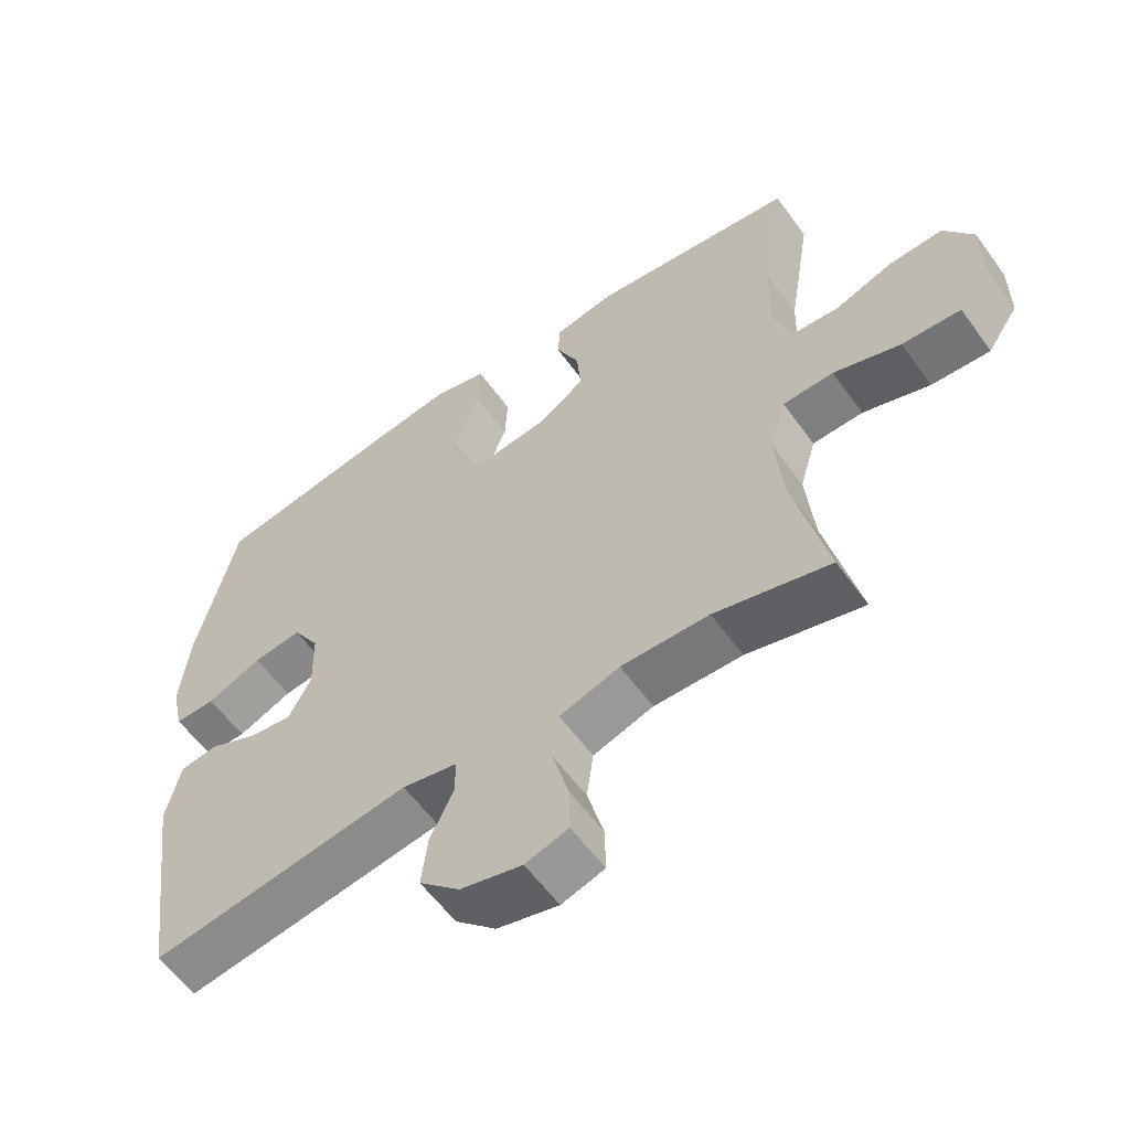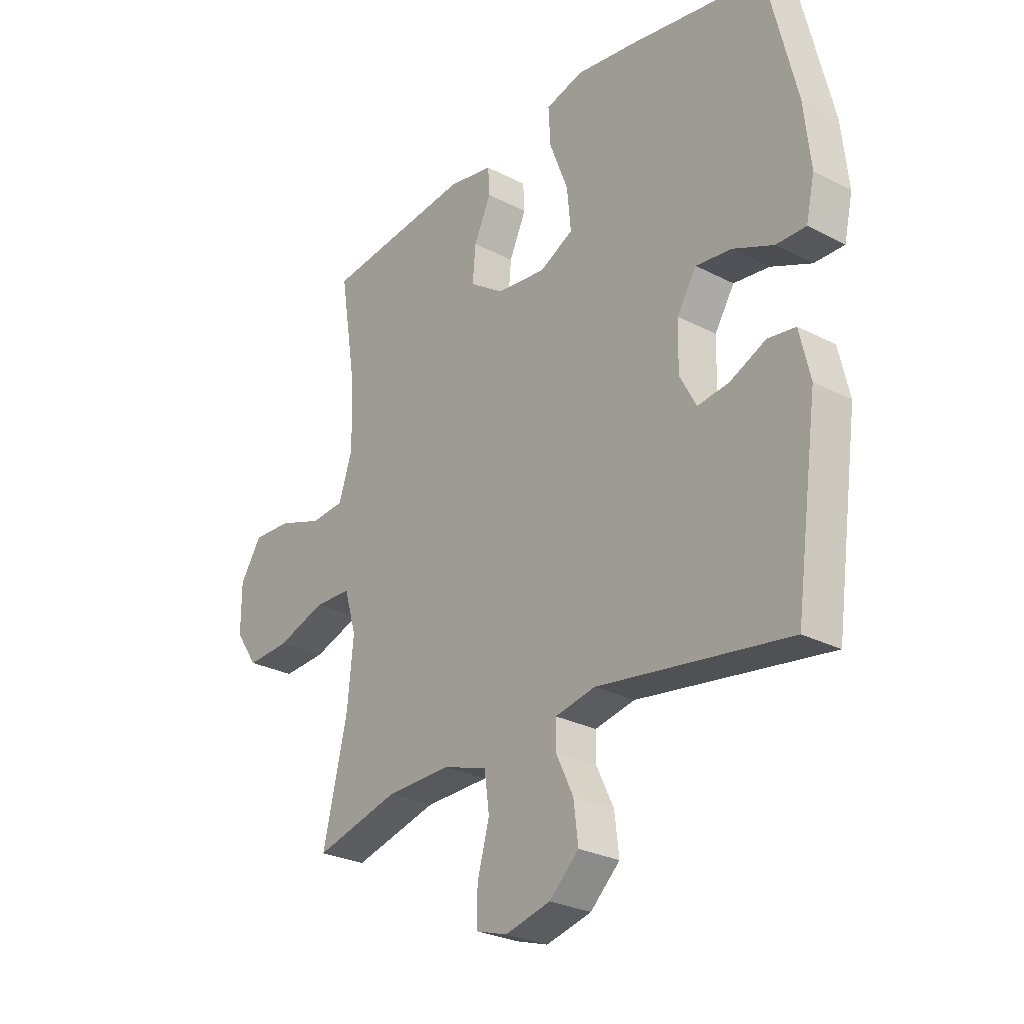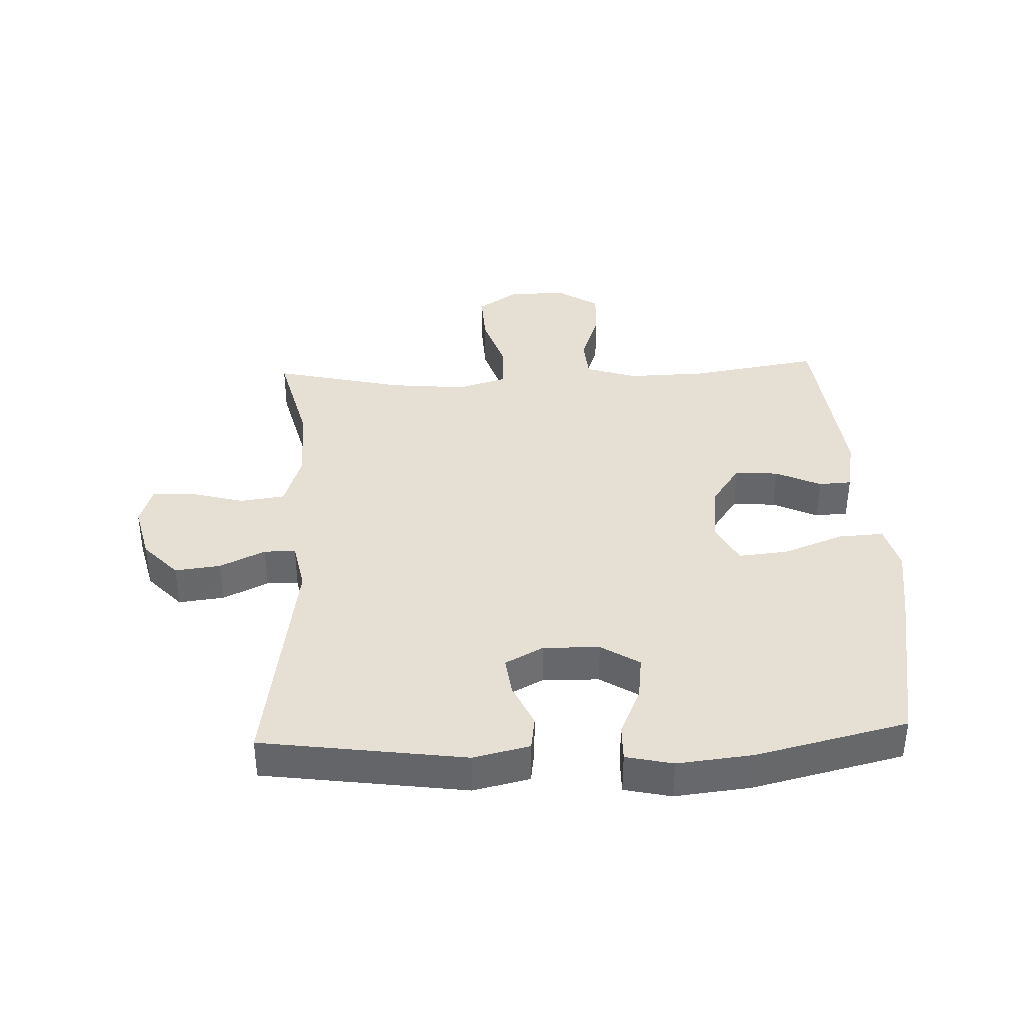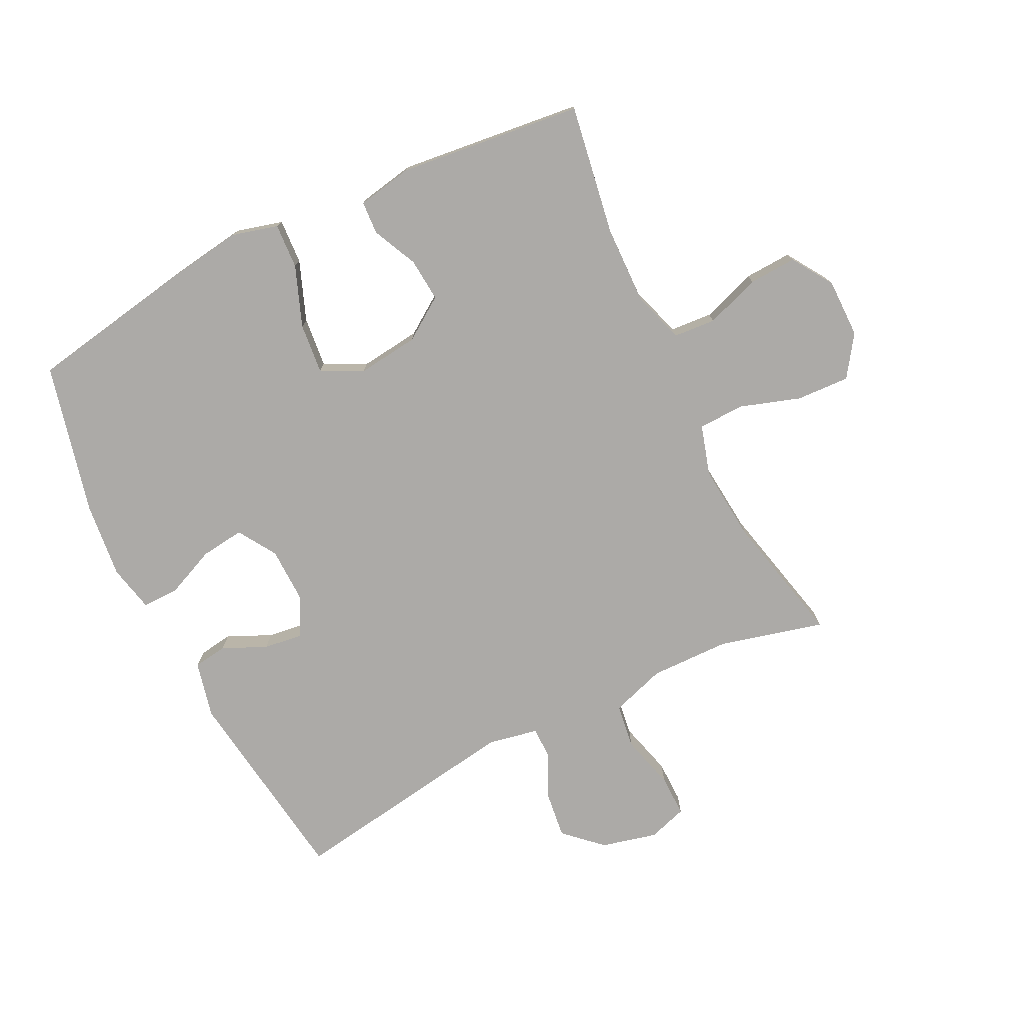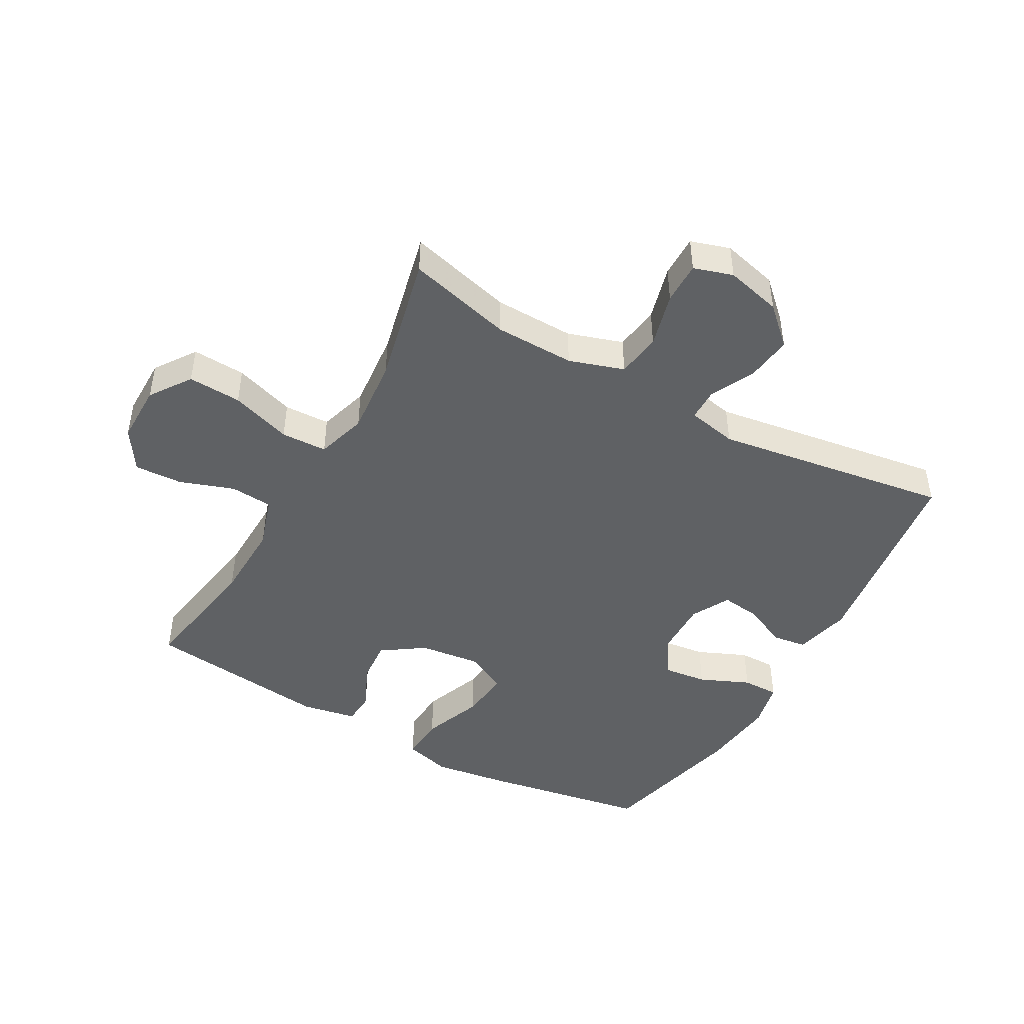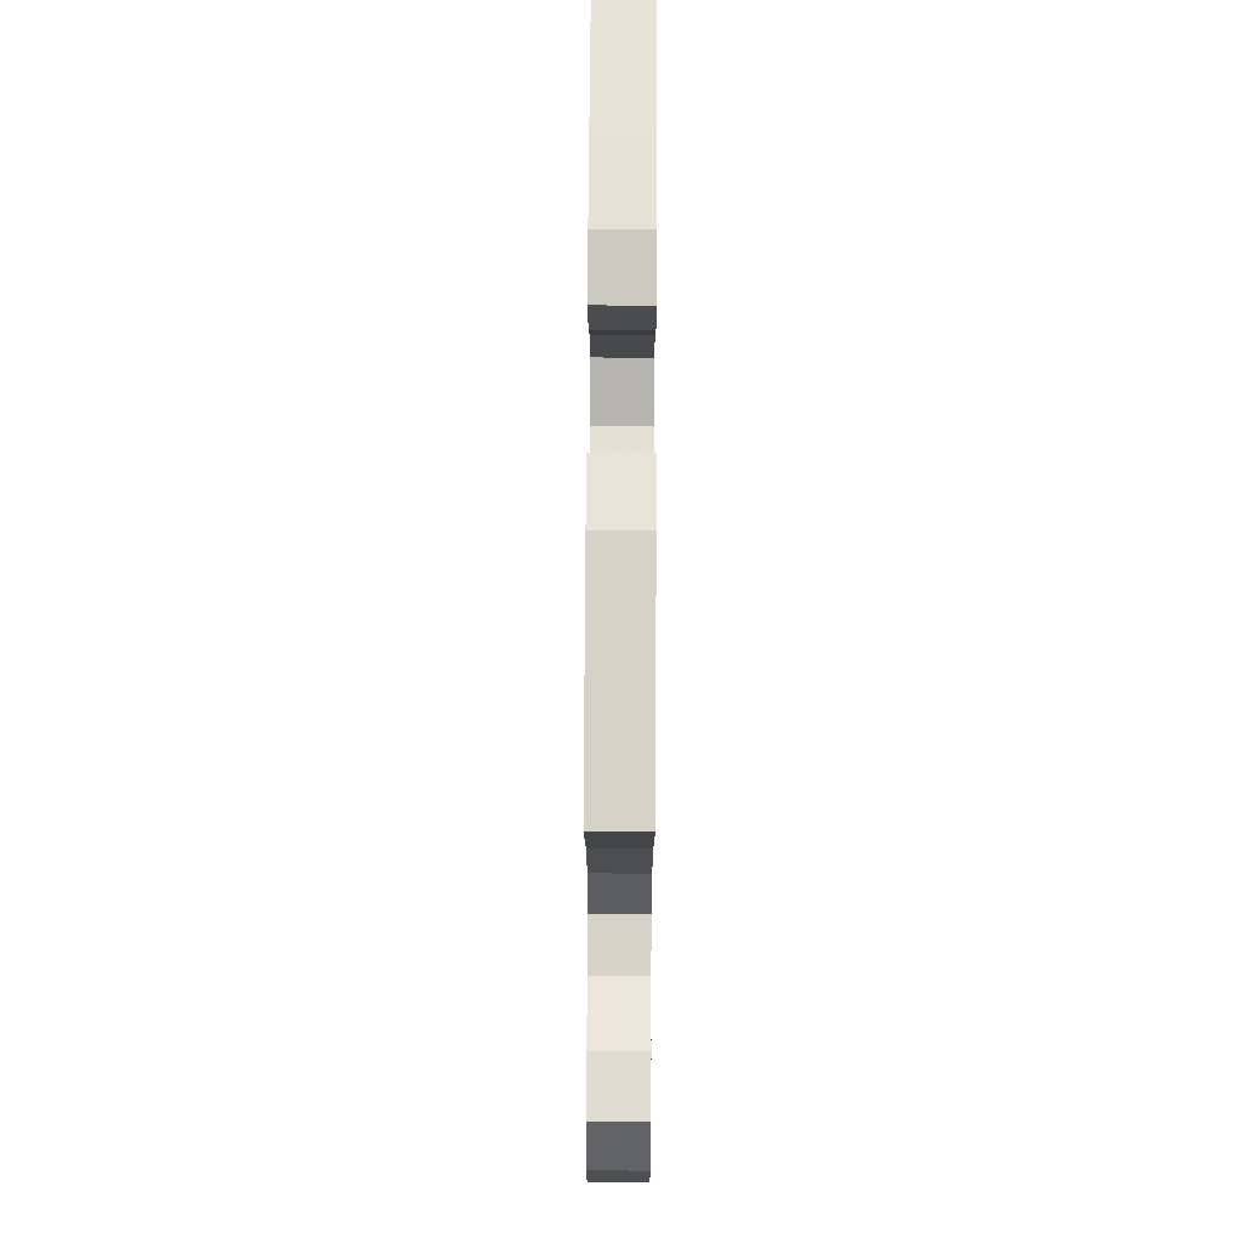
<metadata>
{"format":"obj","ext":"obj","renderer":"f3d","projection":"perspective","resolution":1024,"background":"white","views":[{"elev":-58.2,"azim":35.5,"up":"+Z"},{"elev":-27.3,"azim":-128.7,"up":"+Z"},{"elev":37.9,"azim":-92.4,"up":"+Y"},{"elev":-76.1,"azim":26.2,"up":"+Y"},{"elev":-46.0,"azim":150.5,"up":"+Y"},{"elev":72.1,"azim":90.3,"up":"+Z"}]}
</metadata>
<code>
v -0.5 0.07 0.5
v -0.231 0.07 0.548
v -0.11 0.07 0.566
v -0.035 0.07 0.546
v -0.039 0.07 0.473
v -0.076 0.07 0.376
v -0.084 0.07 0.295
v -0.017 0.07 0.261
v 0.082 0.07 0.273
v 0.15 0.07 0.32
v 0.144 0.07 0.39
v 0.11 0.07 0.463
v 0.113 0.07 0.516
v 0.202 0.07 0.533
v 0.5 0.07 0.5
v 0.466 0.07 0.29
v 0.463 0.07 0.163
v 0.49 0.07 0.08
v 0.558 0.07 0.075
v 0.646 0.07 0.106
v 0.723 0.07 0.11
v 0.766 0.07 0.044
v 0.766 0.07 -0.051
v 0.721 0.07 -0.117
v 0.635 0.07 -0.113
v 0.537 0.07 -0.081
v 0.463 0.07 -0.084
v 0.439 0.07 -0.165
v 0.451 0.07 -0.289
v 0.5 0.07 -0.5
v 0.331 0.07 -0.457
v 0.202 0.07 -0.455
v 0.114 0.07 -0.484
v 0.104 0.07 -0.556
v 0.128 0.07 -0.644
v 0.129 0.07 -0.712
v 0.066 0.07 -0.732
v -0.024 0.07 -0.71
v -0.083 0.07 -0.655
v -0.074 0.07 -0.581
v -0.039 0.07 -0.508
v -0.04 0.07 -0.457
v -0.12 0.07 -0.441
v -0.5 0.07 -0.5
v -0.546 0.07 -0.171
v -0.525 0.07 -0.08
v -0.47 0.07 -0.072
v -0.399 0.07 -0.104
v -0.336 0.07 -0.112
v -0.303 0.07 -0.05
v -0.305 0.07 0.041
v -0.344 0.07 0.103
v -0.415 0.07 0.094
v -0.495 0.07 0.059
v -0.554 0.07 0.058
v -0.571 0.07 0.134
v -0.558 0.07 0.256
v -0.5 0 0.5
v -0.231 0 0.548
v -0.11 0 0.566
v -0.035 0 0.546
v -0.039 0 0.473
v -0.076 0 0.376
v -0.084 0 0.295
v -0.017 0 0.261
v 0.082 0 0.273
v 0.15 0 0.32
v 0.144 0 0.39
v 0.11 0 0.463
v 0.113 0 0.516
v 0.202 0 0.533
v 0.5 0 0.5
v 0.466 0 0.29
v 0.463 0 0.163
v 0.49 0 0.08
v 0.558 0 0.075
v 0.646 0 0.106
v 0.723 0 0.11
v 0.766 0 0.044
v 0.766 0 -0.051
v 0.721 0 -0.117
v 0.635 0 -0.113
v 0.537 0 -0.081
v 0.463 0 -0.084
v 0.439 0 -0.165
v 0.451 0 -0.289
v 0.5 0 -0.5
v 0.331 0 -0.457
v 0.202 0 -0.455
v 0.114 0 -0.484
v 0.104 0 -0.556
v 0.128 0 -0.644
v 0.129 0 -0.712
v 0.066 0 -0.732
v -0.024 0 -0.71
v -0.083 0 -0.655
v -0.074 0 -0.581
v -0.039 0 -0.508
v -0.04 0 -0.457
v -0.12 0 -0.441
v -0.5 0 -0.5
v -0.546 0 -0.171
v -0.525 0 -0.08
v -0.47 0 -0.072
v -0.399 0 -0.104
v -0.336 0 -0.112
v -0.303 0 -0.05
v -0.305 0 0.041
v -0.344 0 0.103
v -0.415 0 0.094
v -0.495 0 0.059
v -0.554 0 0.058
v -0.571 0 0.134
v -0.558 0 0.256
f 4 5 6
f 3 4 6
f 2 3 6
f 1 2 6
f 57 1 6
f 56 57 6
f 55 56 6
f 54 55 6
f 53 54 6
f 52 53 6 7
f 51 52 7 8
f 50 51 8 9
f 49 50 9 10
f 46 47 48
f 45 46 48
f 44 45 48
f 43 44 48
f 42 43 48 49
f 39 40 41
f 38 39 41
f 37 38 41
f 36 37 41
f 35 36 41
f 34 35 41
f 33 34 41 42
f 42 49 10
f 33 42 10
f 32 33 10
f 29 30 31
f 31 32 10
f 29 31 10
f 28 29 10
f 24 25 26
f 23 24 26
f 22 23 26
f 21 22 26
f 20 21 26
f 19 20 26
f 18 19 26 27
f 28 10 11
f 27 28 11
f 18 27 11
f 17 18 11
f 14 15 16
f 14 16 17
f 13 14 17
f 12 13 17
f 11 12 17
f 63 62 61
f 63 61 60
f 63 60 59
f 63 59 58
f 63 58 114
f 63 114 113
f 63 113 112
f 63 112 111
f 63 111 110
f 64 63 110 109
f 65 64 109 108
f 66 65 108 107
f 67 66 107 106
f 105 104 103
f 105 103 102
f 105 102 101
f 105 101 100
f 106 105 100 99
f 98 97 96
f 98 96 95
f 98 95 94
f 98 94 93
f 98 93 92
f 98 92 91
f 99 98 91 90
f 67 106 99
f 67 99 90
f 67 90 89
f 88 87 86
f 67 89 88
f 67 88 86
f 67 86 85
f 83 82 81
f 83 81 80
f 83 80 79
f 83 79 78
f 83 78 77
f 83 77 76
f 84 83 76 75
f 68 67 85
f 68 85 84
f 68 84 75
f 68 75 74
f 73 72 71
f 74 73 71
f 74 71 70
f 74 70 69
f 74 69 68
f 1 58 59 2
f 2 59 60 3
f 3 60 61 4
f 4 61 62 5
f 5 62 63 6
f 6 63 64 7
f 7 64 65 8
f 8 65 66 9
f 9 66 67 10
f 10 67 68 11
f 11 68 69 12
f 12 69 70 13
f 13 70 71 14
f 14 71 72 15
f 15 72 73 16
f 16 73 74 17
f 17 74 75 18
f 18 75 76 19
f 19 76 77 20
f 20 77 78 21
f 21 78 79 22
f 22 79 80 23
f 23 80 81 24
f 24 81 82 25
f 25 82 83 26
f 26 83 84 27
f 27 84 85 28
f 28 85 86 29
f 29 86 87 30
f 30 87 88 31
f 31 88 89 32
f 32 89 90 33
f 33 90 91 34
f 34 91 92 35
f 35 92 93 36
f 36 93 94 37
f 37 94 95 38
f 38 95 96 39
f 39 96 97 40
f 40 97 98 41
f 41 98 99 42
f 42 99 100 43
f 43 100 101 44
f 44 101 102 45
f 45 102 103 46
f 46 103 104 47
f 47 104 105 48
f 48 105 106 49
f 49 106 107 50
f 50 107 108 51
f 51 108 109 52
f 52 109 110 53
f 53 110 111 54
f 54 111 112 55
f 55 112 113 56
f 56 113 114 57
f 57 114 58 1

</code>
